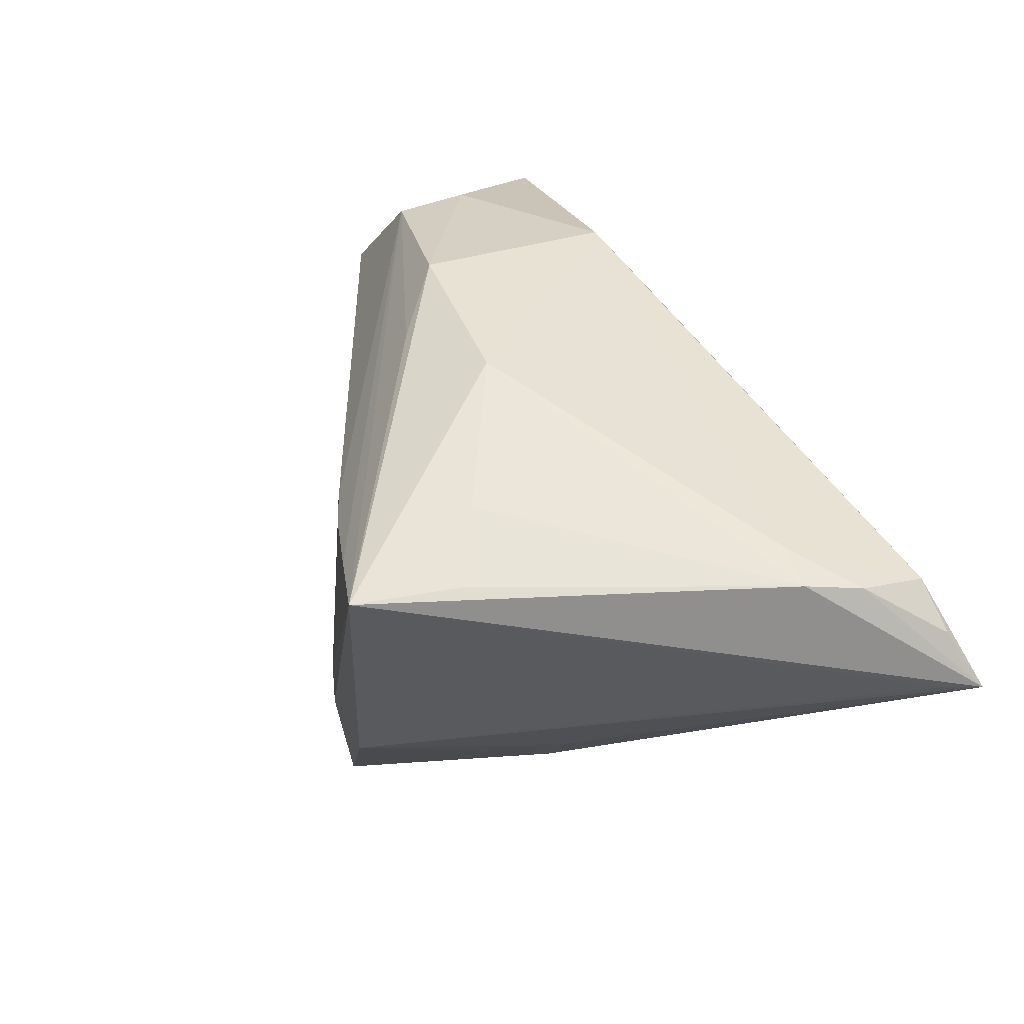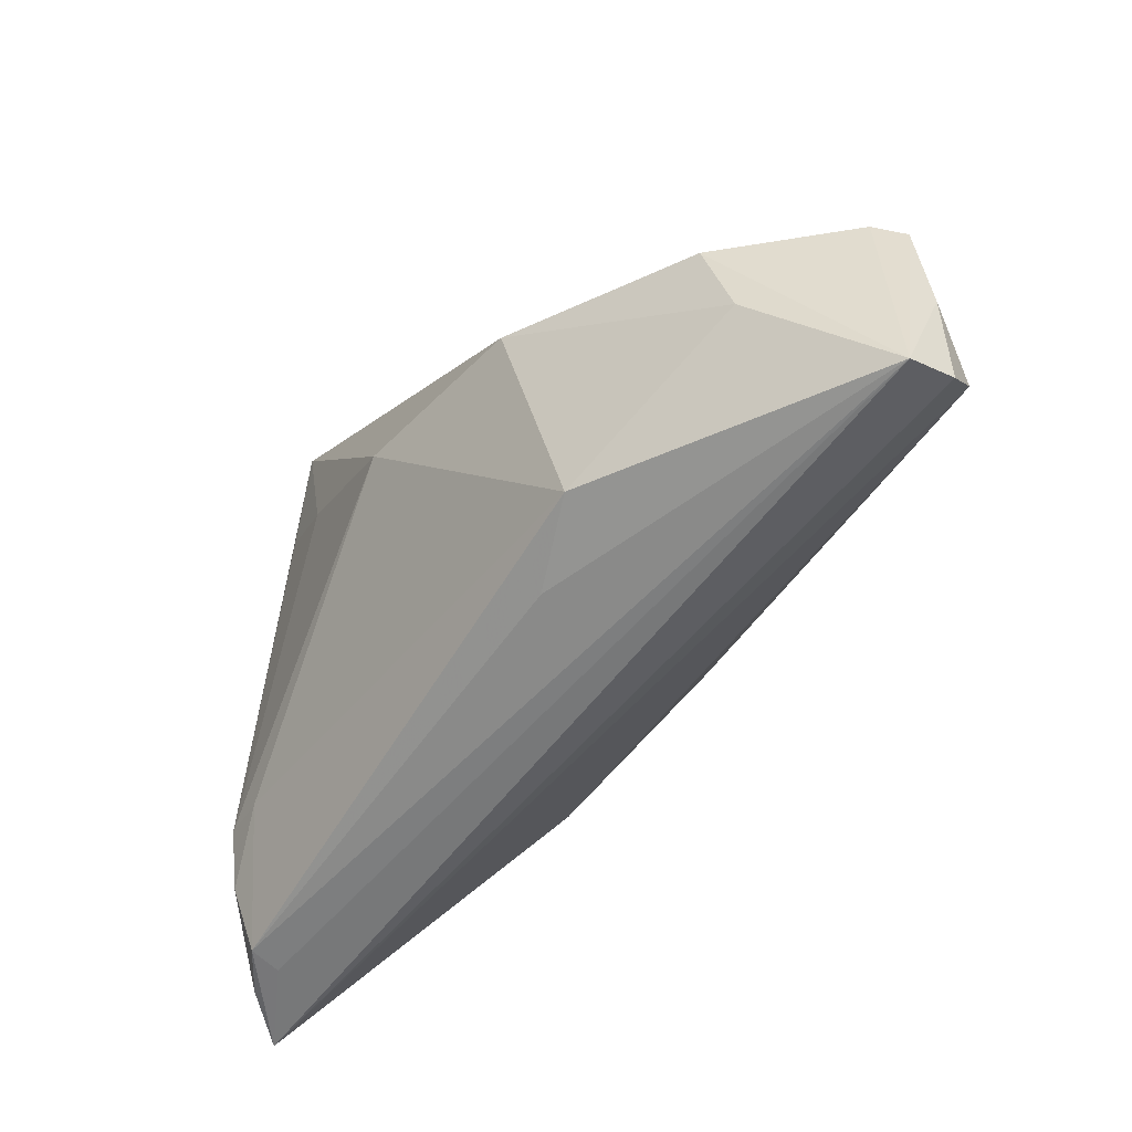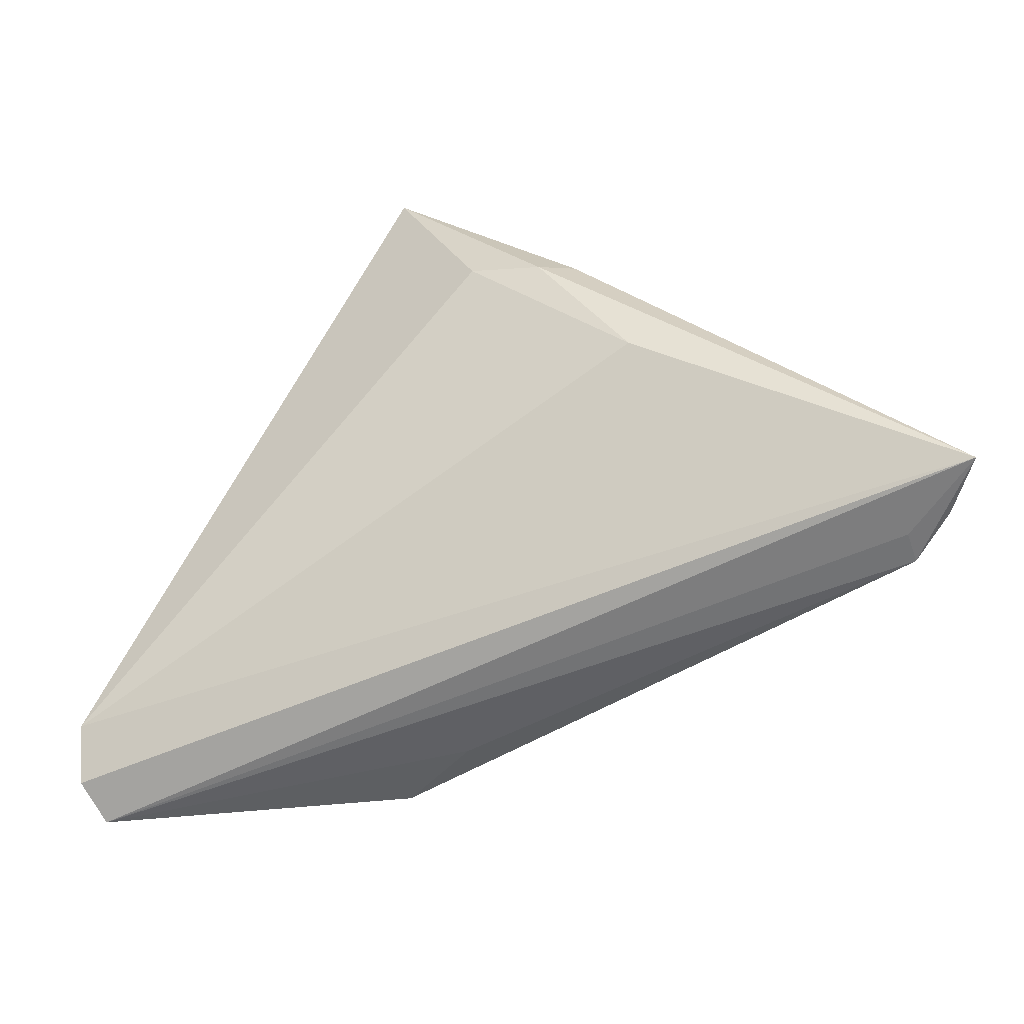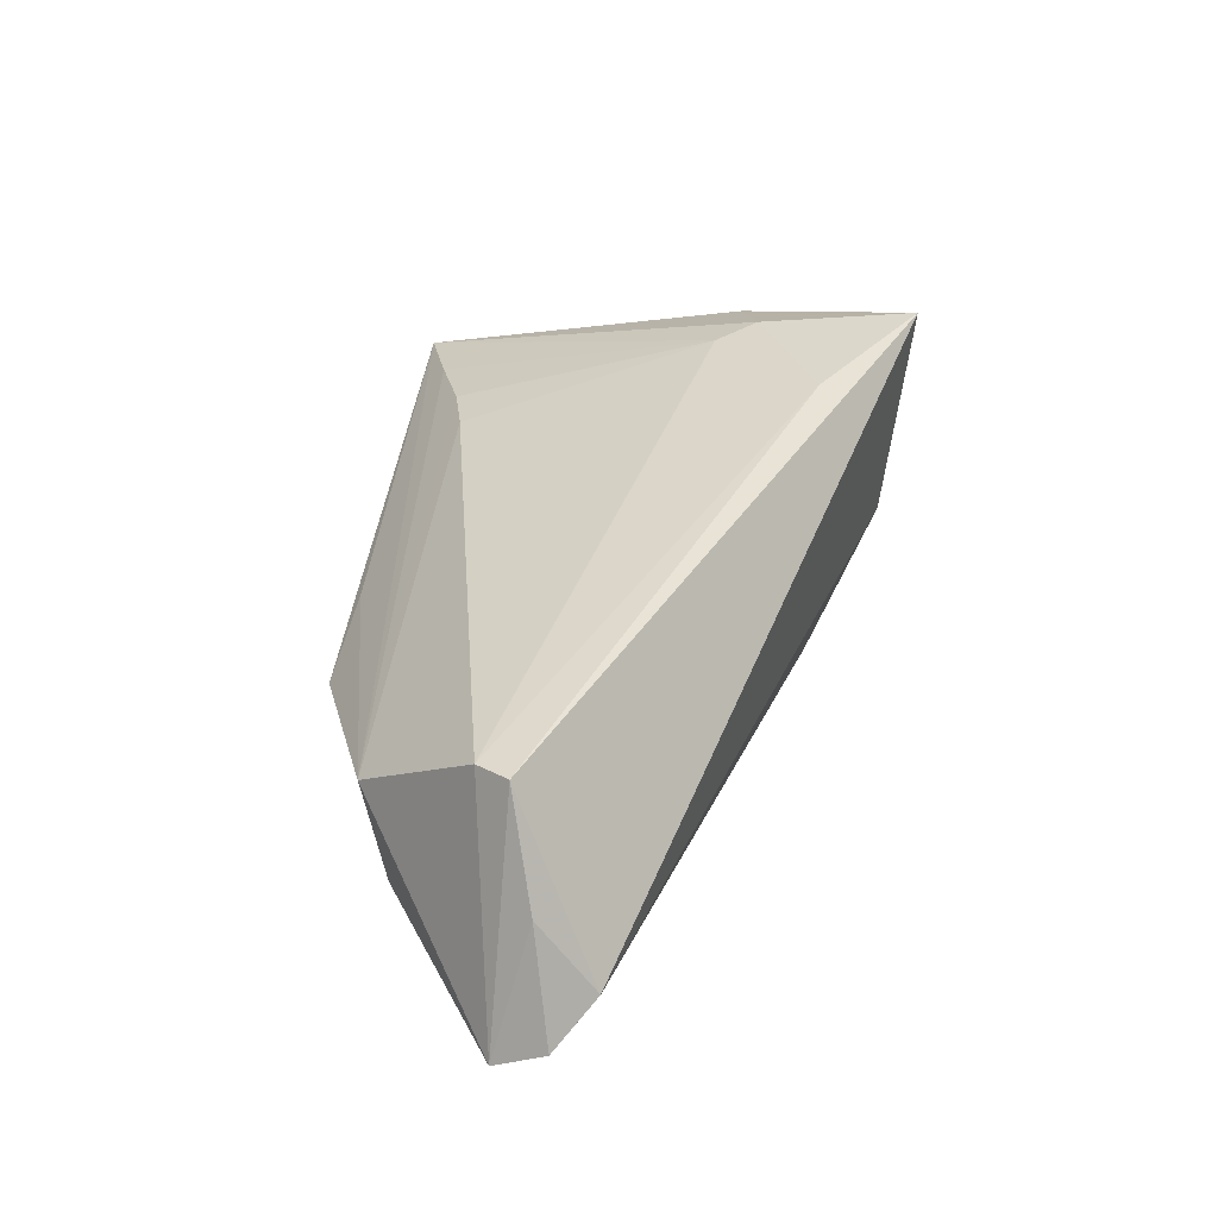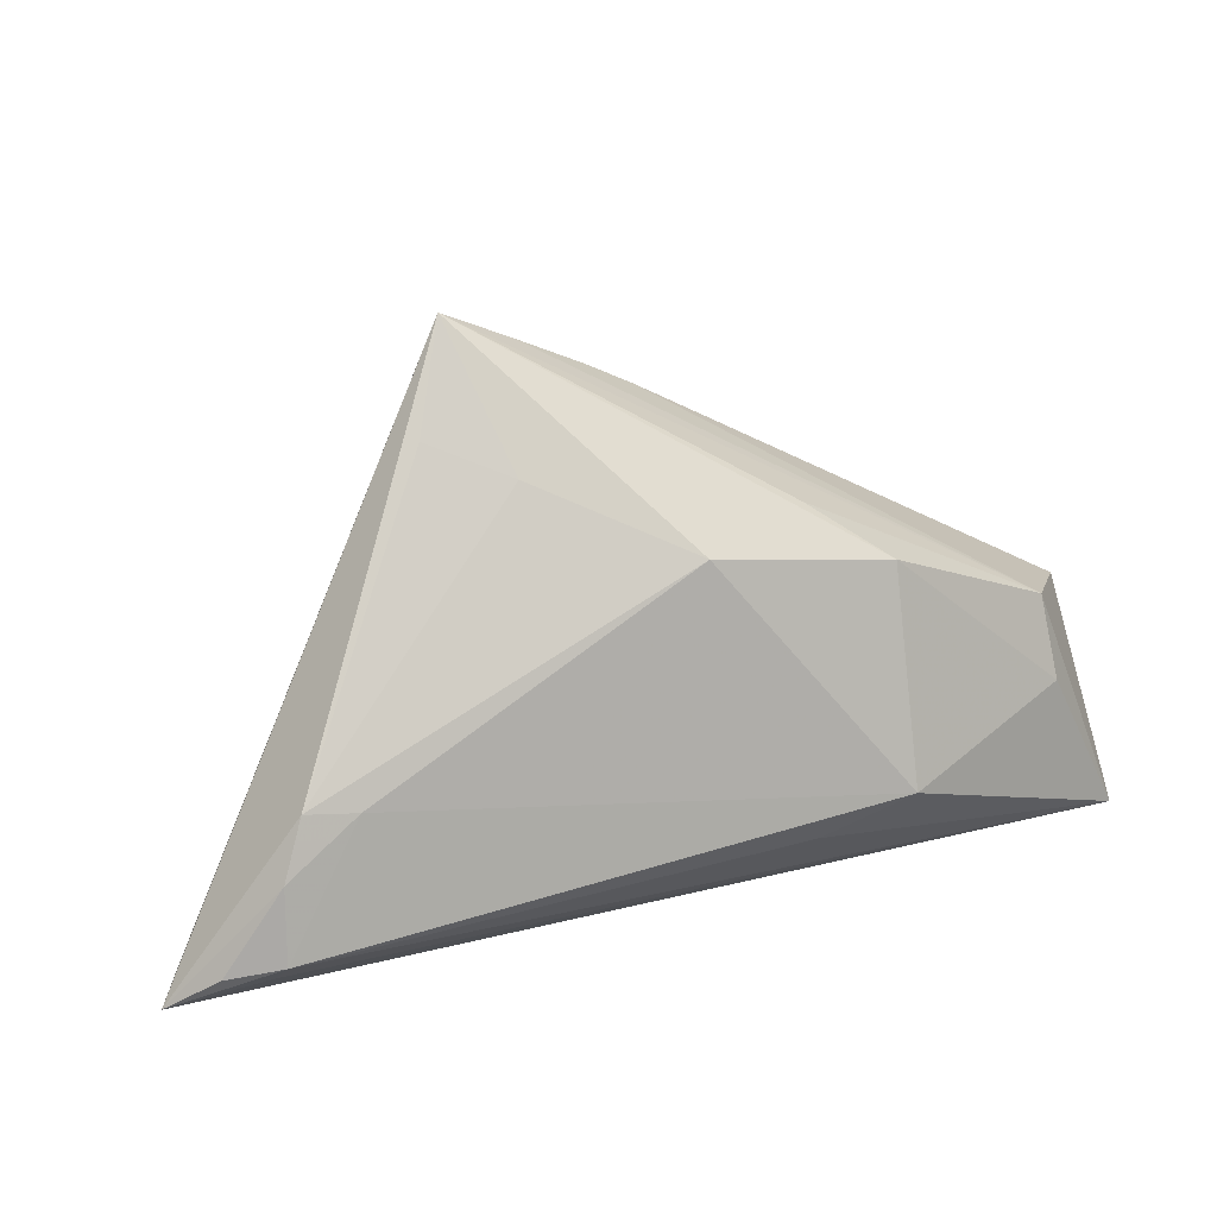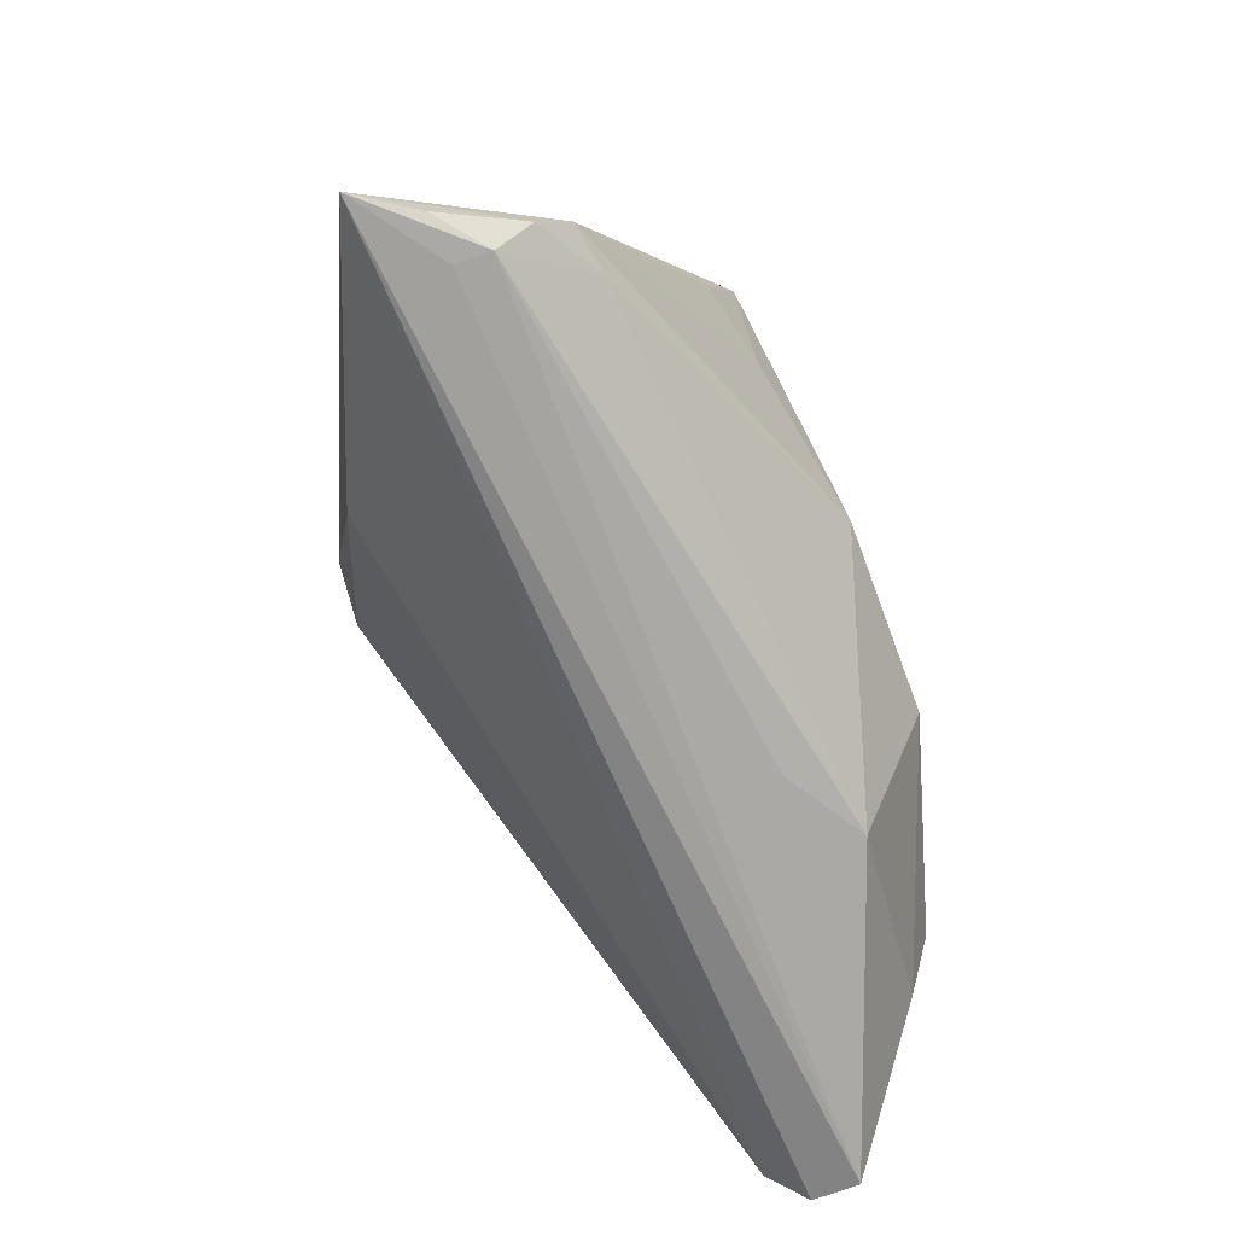
<metadata>
{"format":"obj","ext":"obj","renderer":"f3d","projection":"perspective","resolution":1024,"background":"white","views":[{"elev":68.9,"azim":-120.1,"up":"+Z"},{"elev":-56.5,"azim":74.5,"up":"+Y"},{"elev":-60.6,"azim":-132.6,"up":"+Y"},{"elev":9.4,"azim":121.5,"up":"+Y"},{"elev":79.3,"azim":-13.7,"up":"+Z"},{"elev":-70.6,"azim":-43.2,"up":"+Y"}]}
</metadata>
<code>
v -0.003289 0.03027 -0.01157
v -0.01598 0.01547 0.03169
v -0.0548 -0.03341 0.02125
v -0.03908 -0.02509 0.03009
v -0.02818 0.01042 -0.0147
v -0.04271 -0.03322 0.02322
v -0.03576 -0.01878 0.03169
v -0.0111 0.02836 0.03169
v -0.007047 0.009614 0.03009
v -0.04773 -0.03229 0.02514
v 0.04825 -0.01942 -0.004704
v -0.02569 0.008492 -0.01895
v 0.02202 0.0031 0.01812
v -0.01634 0.0329 -0.007765
v 0.001701 0.02633 -0.02687
v 0.04894 -0.02633 -0.02911
v 0.01019 -0.002266 0.02601
v 0.05419 -0.004909 -0.01896
v -0.04081 -0.03284 0.02679
v 0.05376 -0.01872 -0.02487
v 0.007904 0.02098 0.01465
v -0.02972 0.009053 -0.007123
v -0.006926 0.03221 -0.01492
v 0.04848 -0.009751 -0.001319
v -0.01861 0.01108 -0.0242
v -0.05233 -0.02944 0.02062
v 0.02747 -0.0292 0.00775
v 0.05373 -0.03341 -0.01995
v -0.03091 -0.008521 -0.008892
v -0.003856 0.02579 0.0251
v 0.01583 -0.03137 0.007131
v 0.002974 0.02333 0.01856
v 0.0548 -0.005718 -0.02319
v -0.03007 -0.01981 0.03013
v 0.05211 -0.03185 -0.02552
v -0.01202 0.03341 -0.03169
v 0.03056 -0.005043 0.01598
f 3 29 16
f 12 29 3
f 28 27 31
f 7 8 3
f 28 18 24
f 3 14 22
f 3 8 26
f 26 14 3
f 8 14 26
f 33 16 36
f 20 16 33
f 33 18 28
f 28 20 33
f 15 1 18
f 15 33 36
f 18 33 15
f 18 1 21
f 21 24 18
f 36 14 23
f 23 15 36
f 1 15 23
f 23 14 8
f 8 1 23
f 35 20 28
f 35 16 20
f 28 3 35
f 3 16 35
f 36 16 25
f 25 12 36
f 25 16 29
f 29 12 25
f 19 31 27
f 28 31 19
f 11 27 28
f 28 24 11
f 36 12 5
f 5 14 36
f 5 22 14
f 5 12 3
f 3 22 5
f 8 24 30
f 30 1 8
f 3 19 10
f 6 3 28
f 28 19 6
f 6 19 3
f 9 17 8
f 7 17 9
f 8 17 37
f 37 17 27
f 27 11 37
f 37 11 24
f 34 19 27
f 27 17 34
f 34 17 7
f 24 21 32
f 32 30 24
f 32 21 1
f 1 30 32
f 8 7 2
f 2 9 8
f 7 9 2
f 13 24 8
f 8 37 13
f 13 37 24
f 4 34 7
f 19 34 4
f 4 10 19
f 4 7 3
f 3 10 4

</code>
